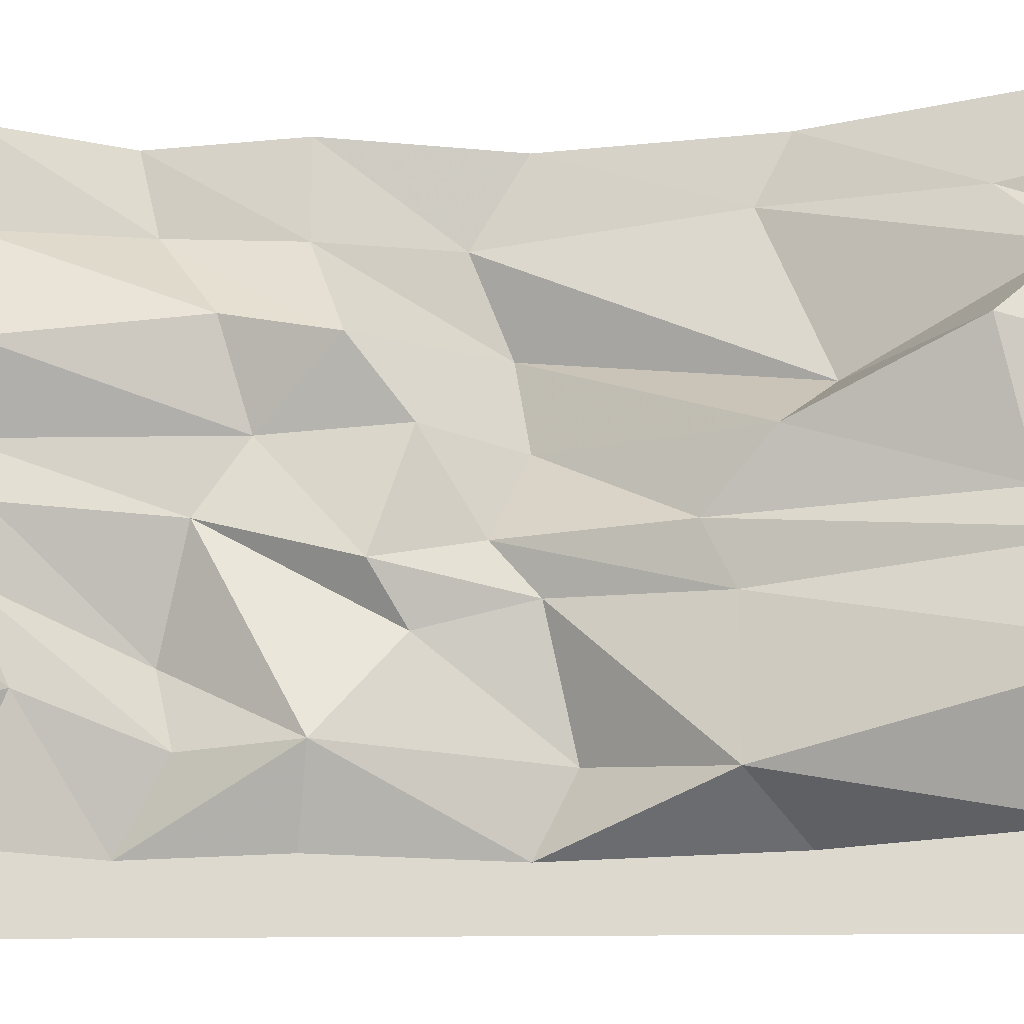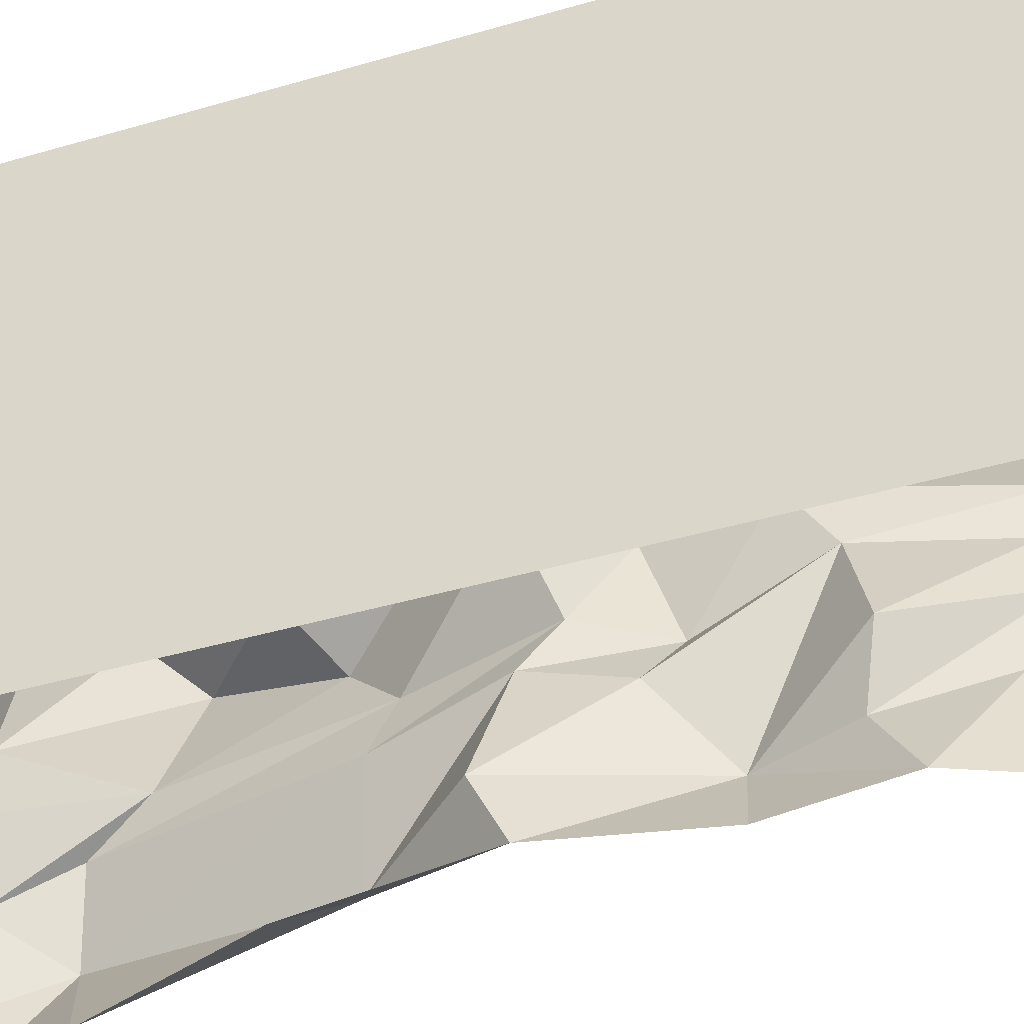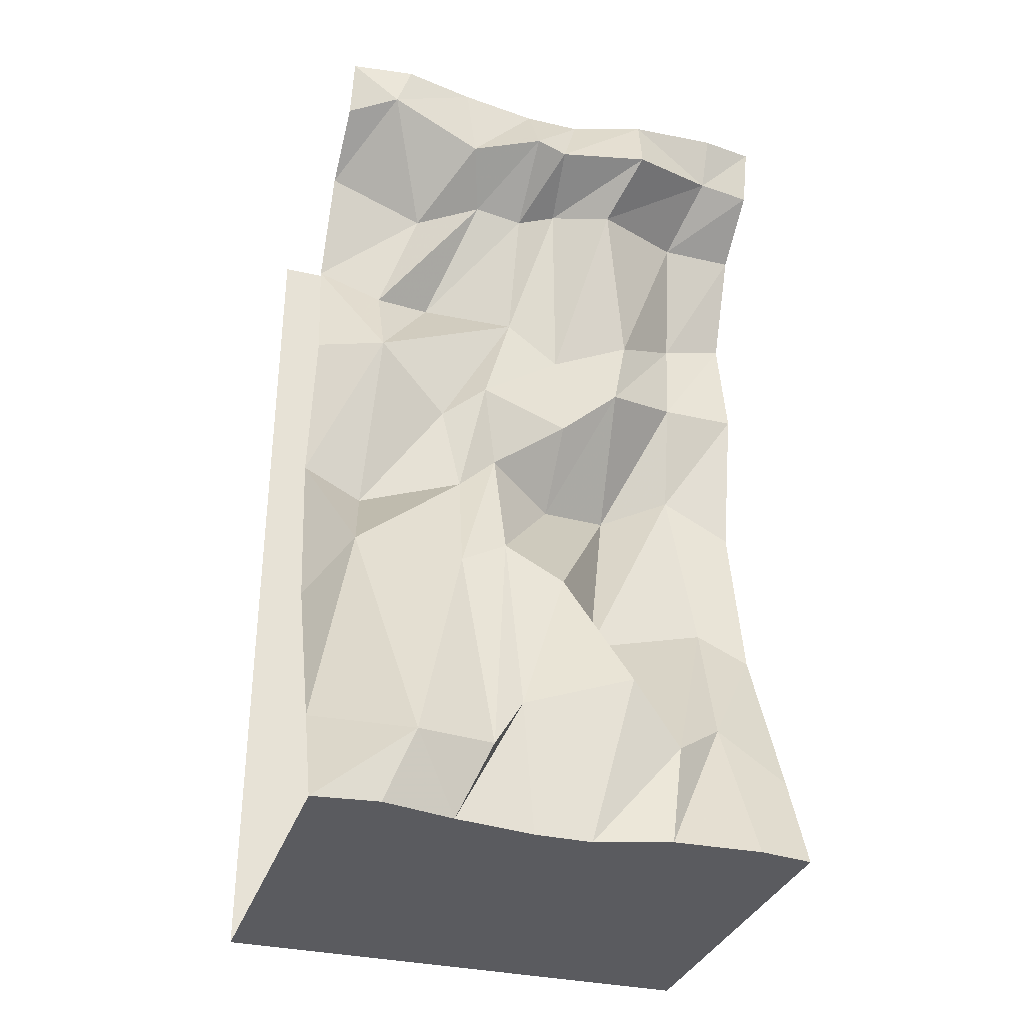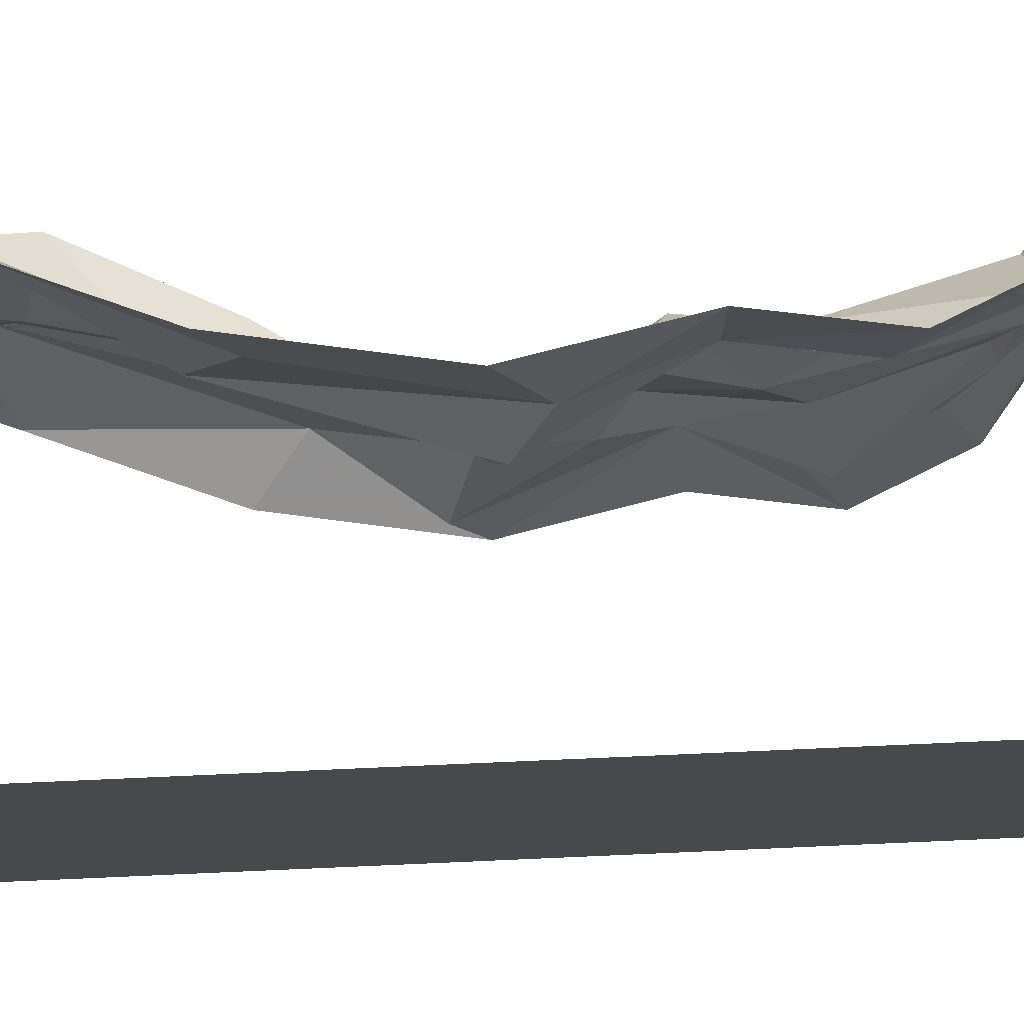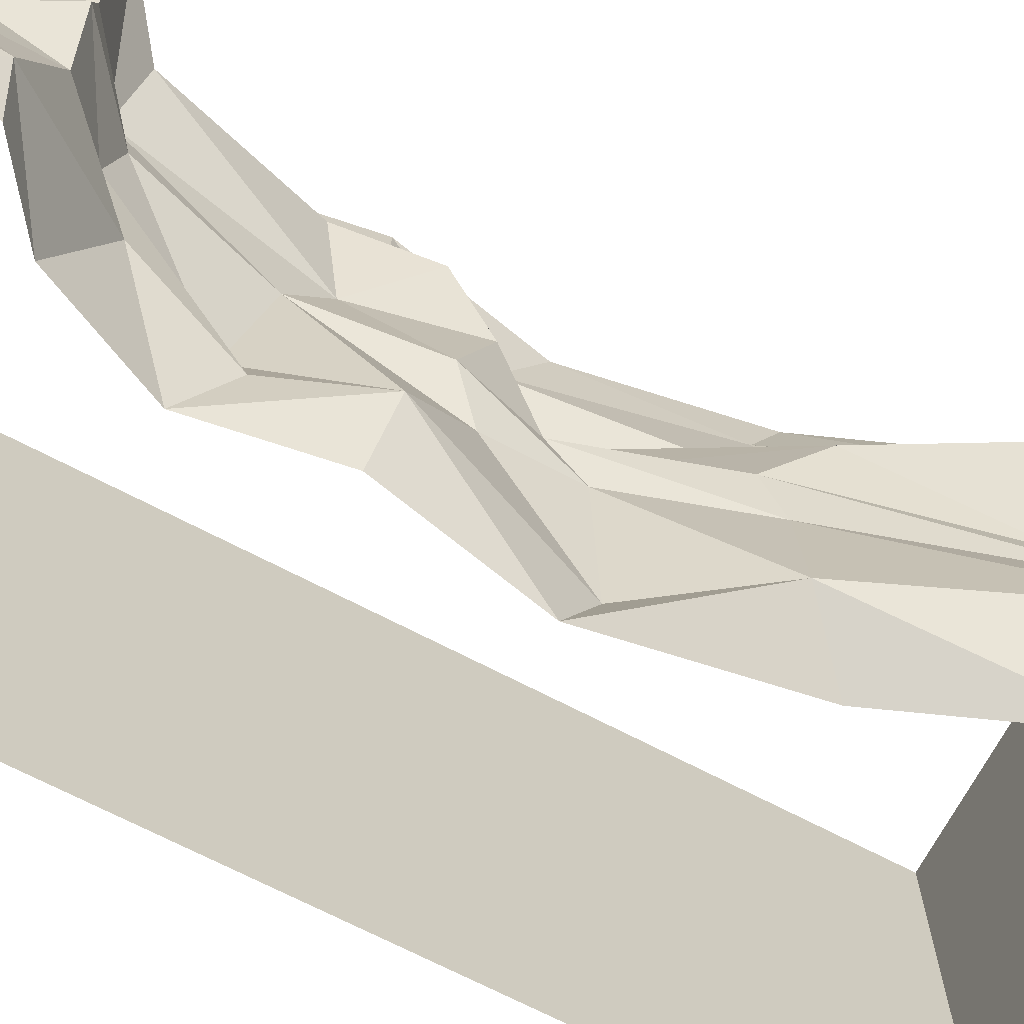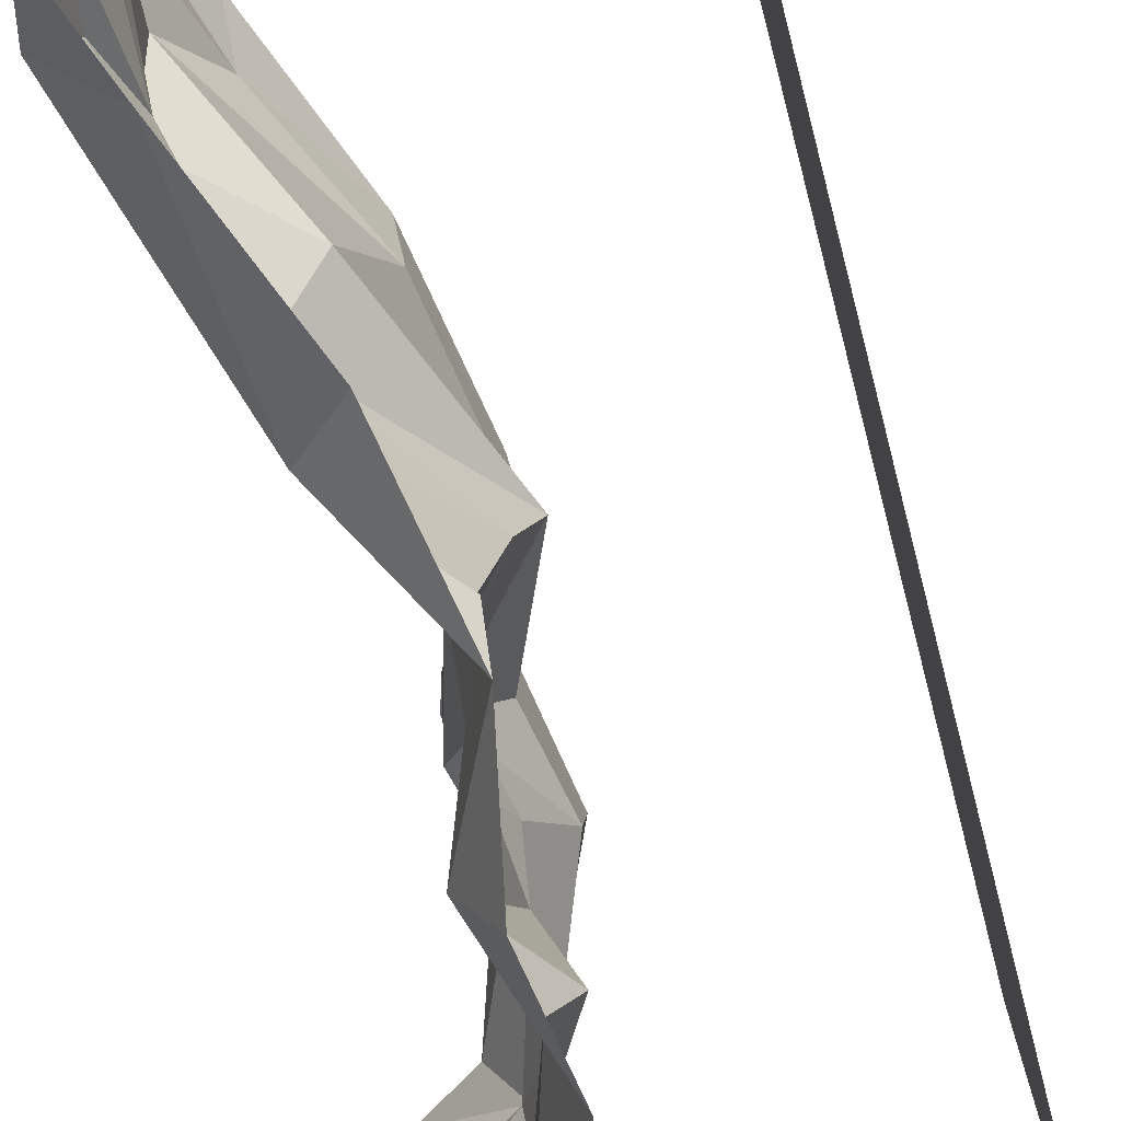
<metadata>
{"format":"obj","ext":"obj","renderer":"f3d","projection":"perspective","resolution":1024,"background":"white","views":[{"elev":-18.6,"azim":-88.5,"up":"+Z"},{"elev":-42.3,"azim":109.3,"up":"+Z"},{"elev":-33.5,"azim":-107.6,"up":"+Y"},{"elev":77.3,"azim":87.5,"up":"+Z"},{"elev":-69.1,"azim":-117.7,"up":"+Z"},{"elev":-73.7,"azim":14.6,"up":"+Z"}]}
</metadata>
<code>
v 0.5 -1.875 0.5
v 0.5 -1.875 -0.5
v 0.5 0.007812 -0.5
v 0.5 0.007812 0.5
v -0.04688 -0.6641 0.5
v -0.04688 -0.6641 0.3438
v 0.03125 -0.875 0.3594
v 0.01562 -0.9609 0.5
v -0.03906 -1.266 0.3906
v -0.04688 -1.32 0.5
v -0.1797 -1.57 0.3594
v -0.1875 -1.672 0.5
v -0.2812 -1.875 0.3906
v -0.2656 -1.875 0.5
v -0.2734 -1.875 0.2109
v -0.2266 -1.875 0.0625
v -0.2266 -1.875 -0.05469
v -0.25 -1.875 -0.2188
v -0.2812 -1.875 -0.3672
v -0.2656 -1.875 -0.5
v -0.3203 -1.734 -0.3125
v -0.1875 -1.672 -0.5
v -0.1484 -1.227 -0.4141
v -0.04688 -1.32 -0.5
v 0.01562 -0.9609 -0.5
v 0.01562 -1.023 -0.375
v -0.1172 -0.6797 -0.3672
v -0.04688 -0.6641 -0.5
v -0.007812 -0.4219 -0.5
v -0.04688 -0.5 -0.3672
v -0.1094 -0.2969 -0.2969
v -0.1016 -0.2109 -0.5
v -0.2812 -0.08594 -0.3984
v -0.2344 -0.1094 -0.5
v -0.2656 0.007812 -0.5
v -0.2812 0.007812 -0.3672
v -0.25 0.007812 -0.2188
v -0.2422 -0.1484 -0.1953
v -0.2266 0.007812 -0.05469
v -0.2969 -0.1328 -0.05469
v -0.2266 0.007812 0.0625
v -0.2812 -0.1406 0.01562
v -0.2734 0.007812 0.2109
v -0.3281 -0.1484 0.1953
v -0.2344 -0.09375 0.3906
v -0.2812 0.007812 0.3906
v -0.2656 0.007812 0.5
v -0.2344 -0.1094 0.5
v -0.1016 -0.2109 0.3438
v -0.1016 -0.2109 0.5
v -0.007812 -0.4531 0.3672
v -0.007812 -0.4219 0.5
v -0.1328 -0.7188 0.1797
v 0.07031 -0.9375 0.2109
v -0.09375 -1.367 0.1172
v -0.2578 -1.664 0.2422
v -0.1016 -0.8125 0.0625
v 0.03125 -0.9609 0.0625
v -0.1953 -1.281 0.02344
v -0.2969 -1.547 0.1328
v -0.1094 -0.75 -0.125
v -0.05469 -0.9062 -0.08594
v -0.1406 -1.18 -0.08594
v -0.2344 -1.602 -0.07812
v -0.2734 -1.719 -0.1484
v -0.0625 -0.8047 -0.2109
v -0.04688 -0.9766 -0.1641
v -0.1328 -1.227 -0.1797
v -0.1016 -0.5469 0.2188
v -0.05469 -0.5938 0.0625
v -0.0625 -0.5156 -0.05469
v 0 -0.4688 -0.2422
v -0.1328 -0.2344 -0.1562
v -0.2031 -0.2422 0.1484
v -0.1406 -0.2188 0.03125
v -0.1406 -0.2578 -0.05469
f 1 2 3
f 1 3 4
f 5 6 7
f 5 7 8
f 8 7 9
f 25 23 26
f 25 26 27
f 25 27 28
f 28 27 29
f 52 6 5
f 6 53 54
f 6 54 7
f 7 54 55
f 7 55 9
f 53 57 58
f 53 58 54
f 54 58 59
f 54 59 55
f 57 61 62
f 57 62 58
f 58 62 63
f 58 63 59
f 61 66 67
f 61 67 62
f 62 67 68
f 62 68 63
f 66 27 26
f 66 26 67
f 67 26 23
f 67 23 68
f 53 70 57
f 57 70 61
f 61 70 71
f 61 71 66
f 66 71 27
f 8 9 10
f 10 9 11
f 10 11 12
f 12 11 13
f 12 13 14
f 20 19 21
f 20 21 22
f 22 21 23
f 22 23 24
f 24 23 25
f 9 55 56
f 9 56 11
f 11 56 15
f 11 15 13
f 55 59 60
f 55 60 56
f 56 60 16
f 56 16 15
f 59 63 64
f 59 64 60
f 60 64 16
f 16 64 17
f 17 64 18
f 18 64 65
f 18 65 21
f 18 21 19
f 63 68 65
f 63 65 64
f 68 23 21
f 68 21 65
f 14 13 1
f 1 13 15
f 1 15 16
f 1 16 2
f 2 16 17
f 2 17 18
f 2 18 19
f 2 19 20
f 29 27 30
f 29 30 31
f 29 31 32
f 32 31 33
f 32 33 34
f 34 33 35
f 35 33 36
f 36 33 37
f 37 33 38
f 37 38 39
f 39 38 40
f 39 40 41
f 41 40 42
f 41 42 43
f 43 42 44
f 43 44 45
f 43 45 46
f 46 45 47
f 47 45 48
f 48 45 49
f 48 49 50
f 50 49 51
f 50 51 52
f 52 51 6
f 53 6 51
f 53 51 69
f 53 69 70
f 27 71 72
f 27 72 30
f 30 72 73
f 30 73 31
f 31 73 38
f 31 38 33
f 69 51 49
f 69 49 74
f 69 74 70
f 70 74 75
f 70 75 71
f 71 75 76
f 71 76 72
f 72 76 73
f 73 76 40
f 73 40 38
f 74 49 45
f 74 45 44
f 74 44 75
f 75 44 42
f 75 42 76
f 76 42 40

</code>
